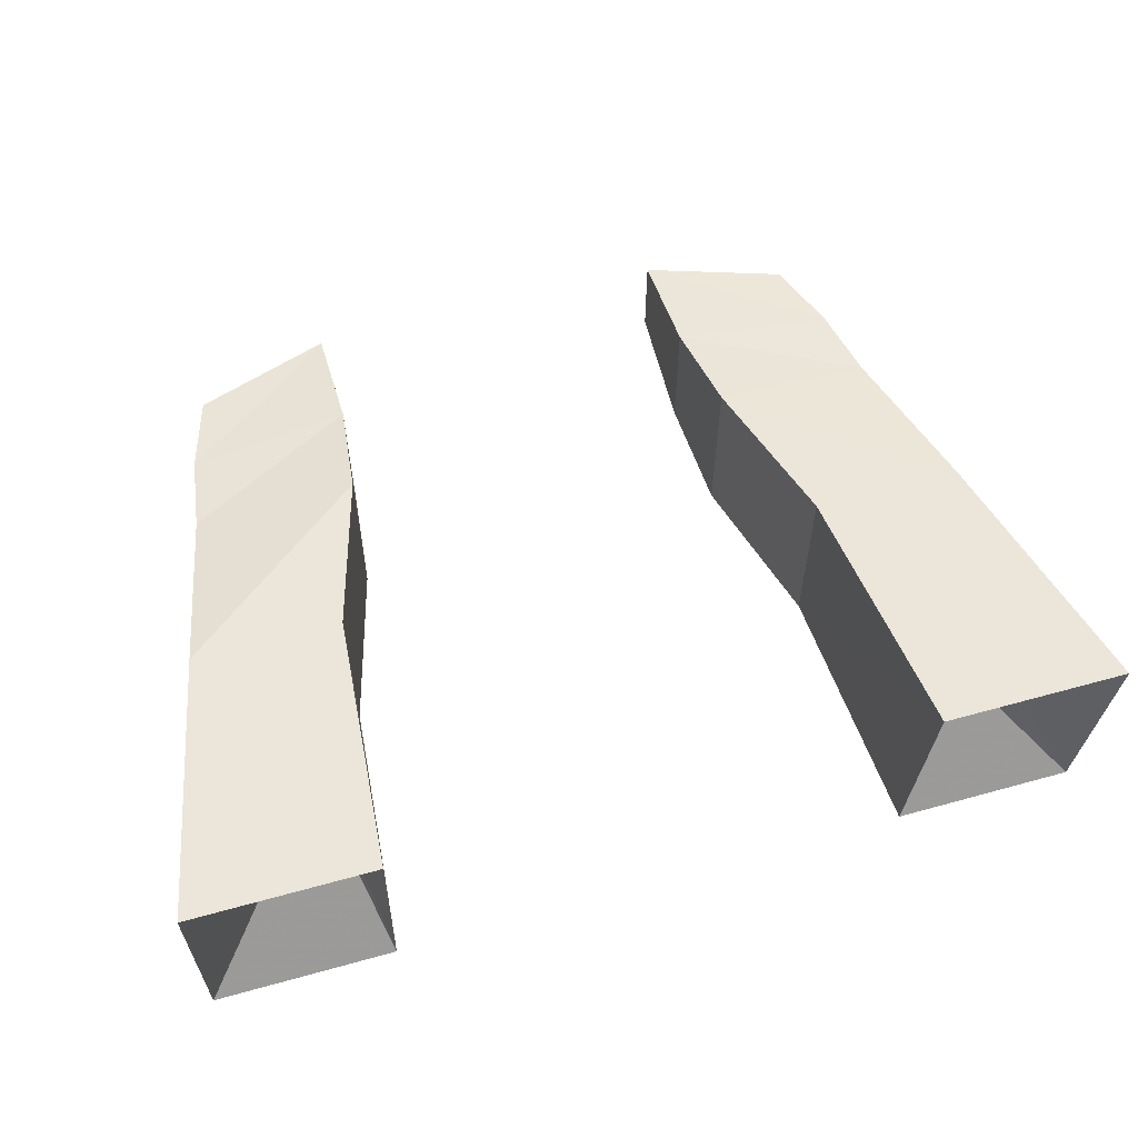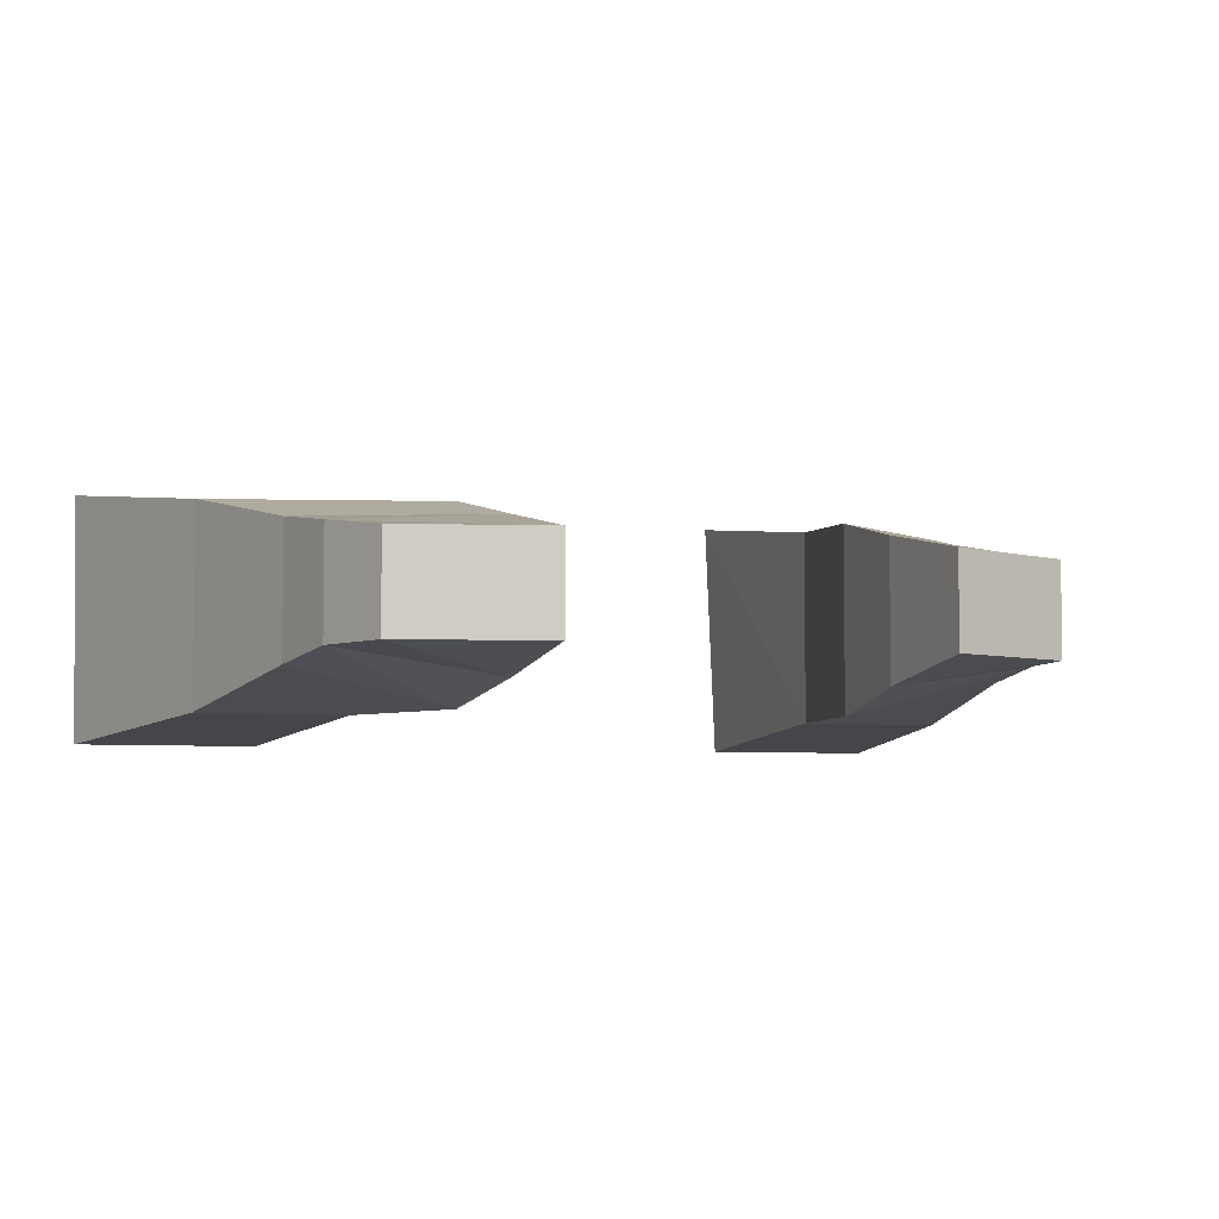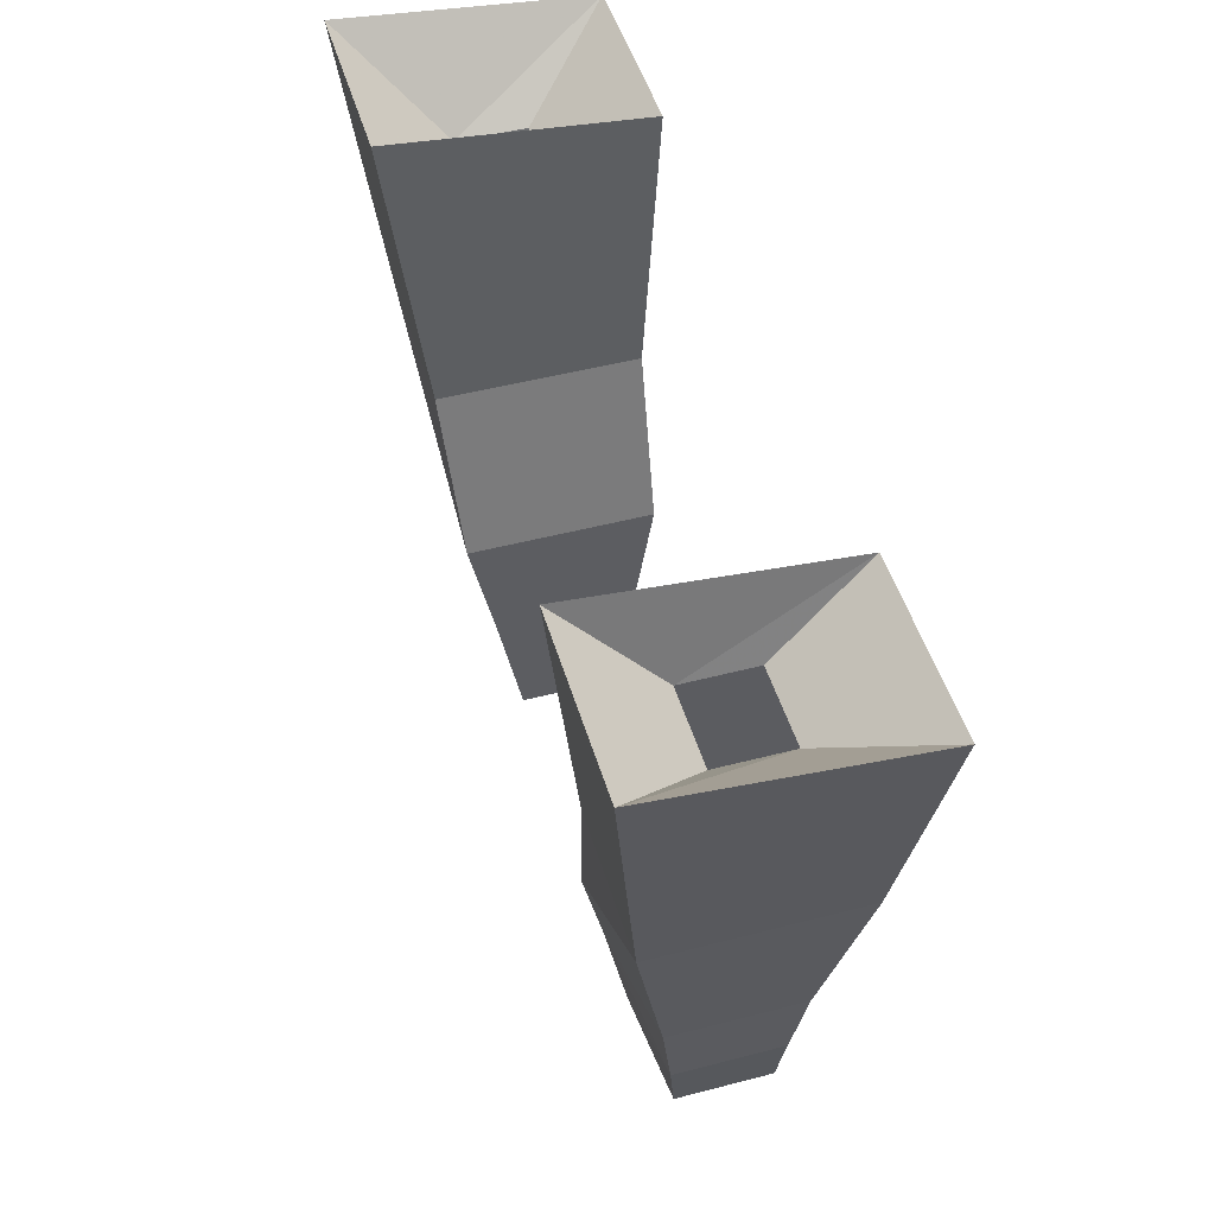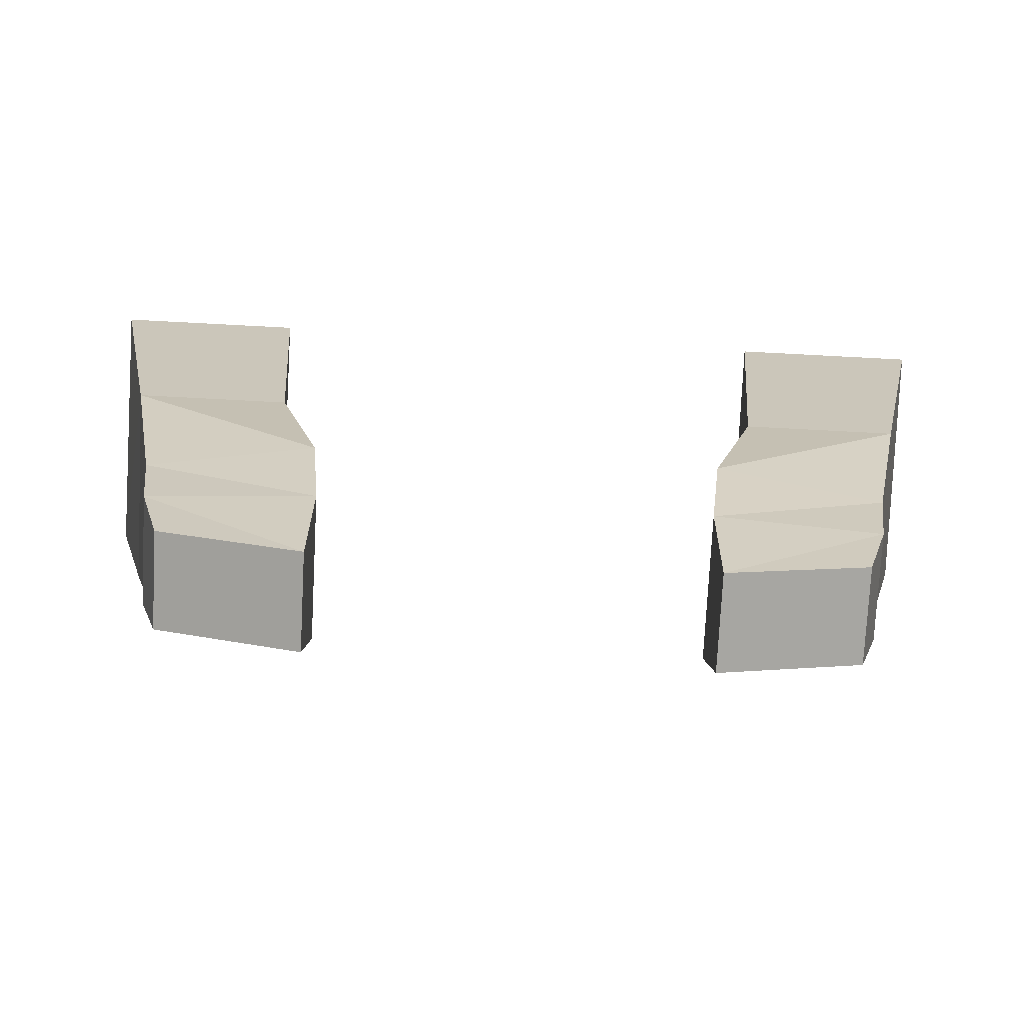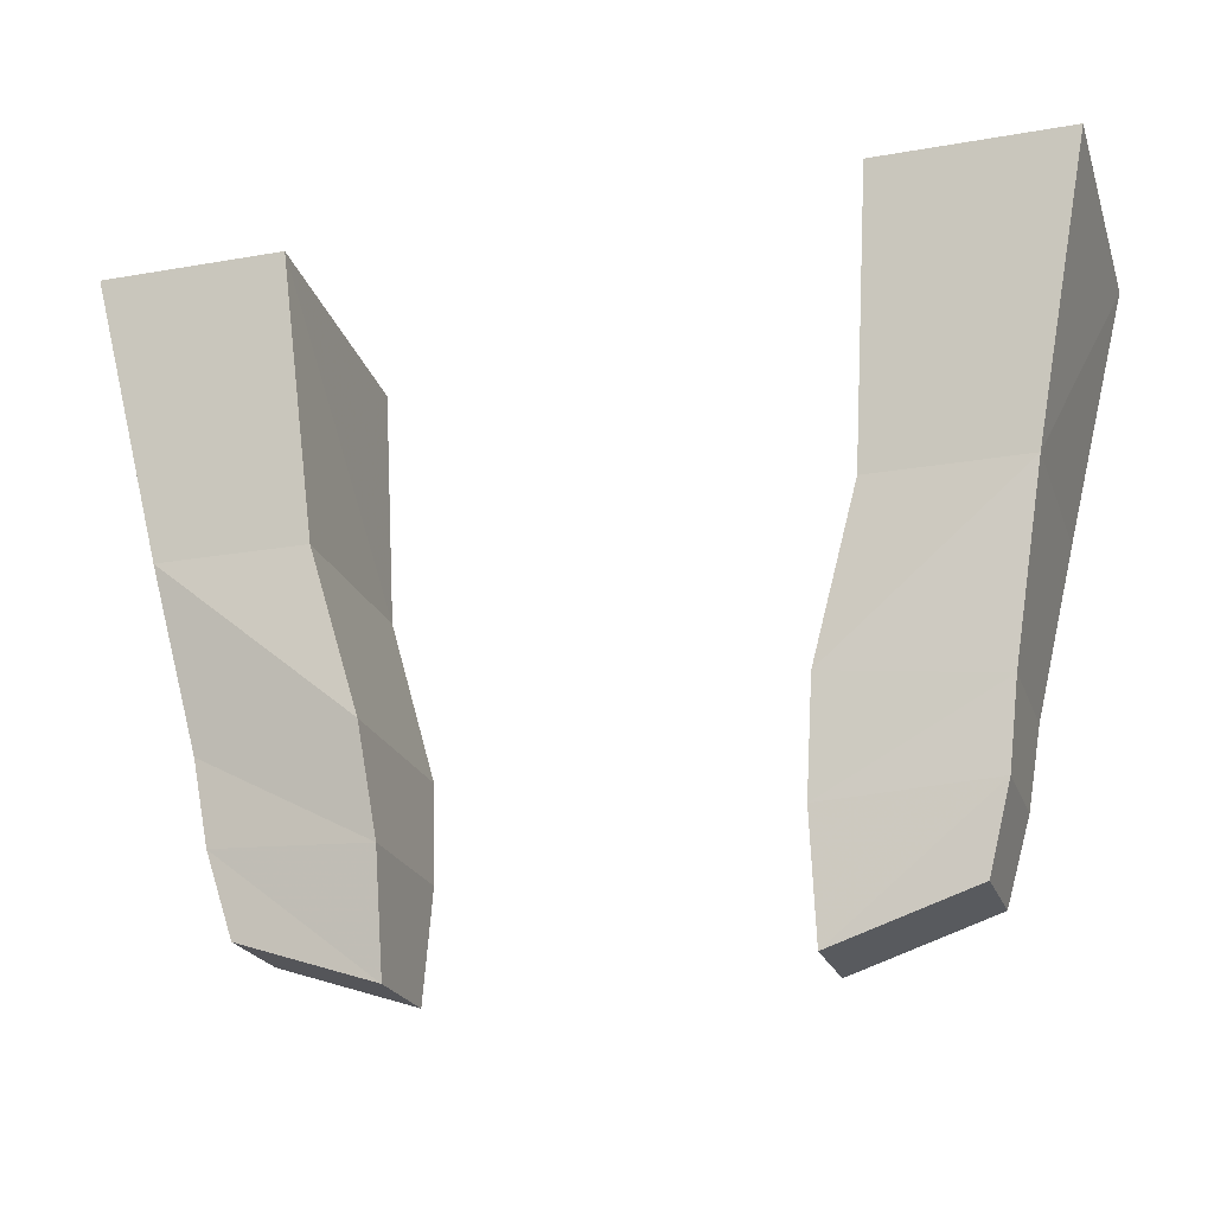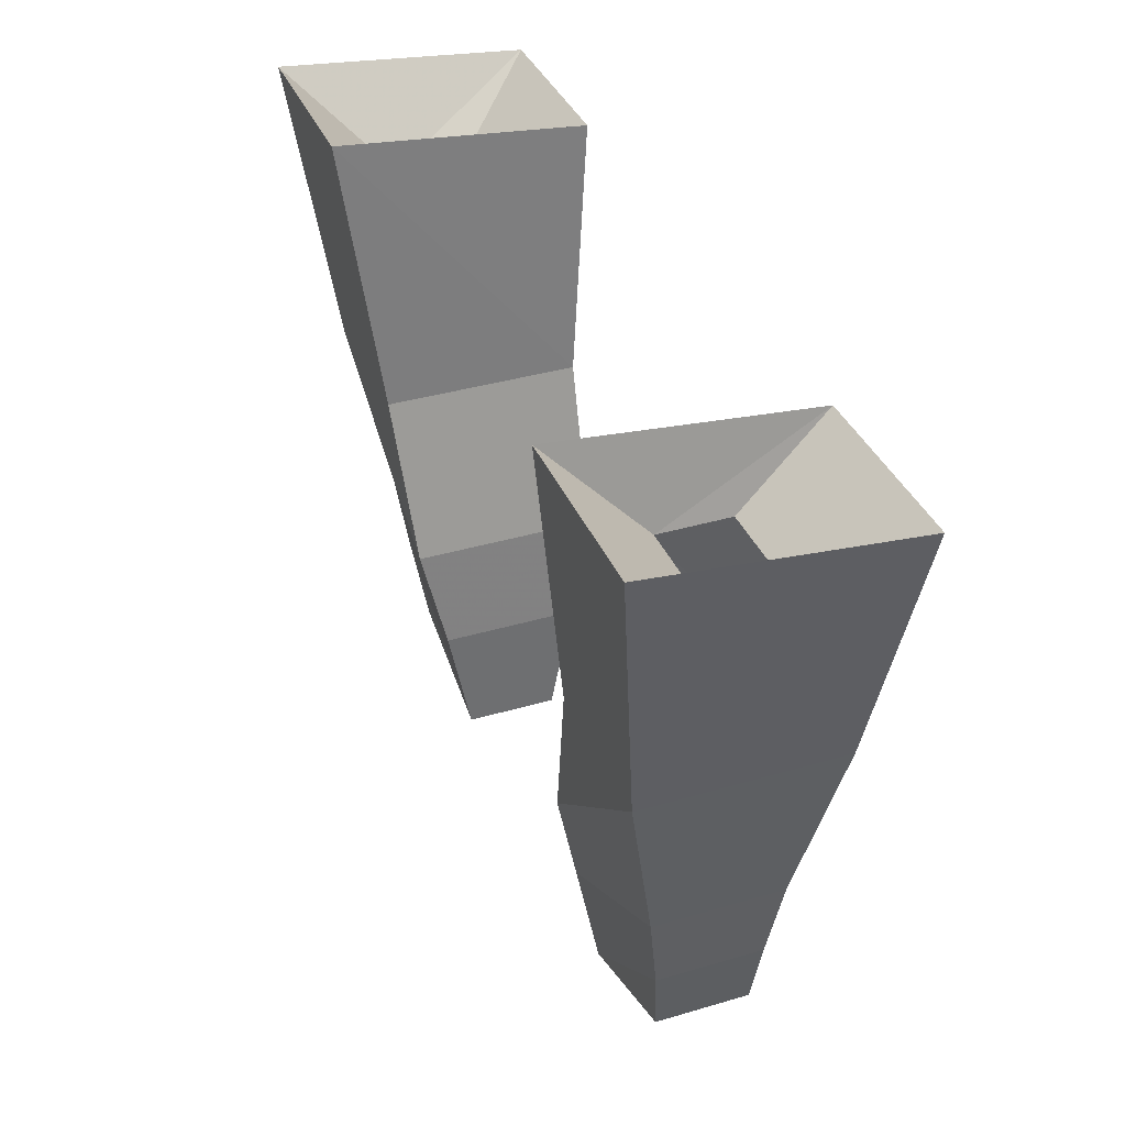
<metadata>
{"format":"obj","ext":"obj","renderer":"f3d","projection":"perspective","resolution":1024,"background":"white","views":[{"elev":58.5,"azim":164.0,"up":"+Z"},{"elev":-5.0,"azim":-23.9,"up":"+Z"},{"elev":48.3,"azim":73.7,"up":"+Y"},{"elev":-76.3,"azim":-3.0,"up":"+Y"},{"elev":-22.2,"azim":16.9,"up":"+Y"},{"elev":36.6,"azim":69.0,"up":"+Y"}]}
</metadata>
<code>
v -0.1328 -1.125 0.0625
v -0.1641 -1.016 0.07031
v -0.2656 -1.016 0.07031
v -0.2422 -1.133 0.04688
v -0.125 -1.195 0.04688
v -0.1328 -1.125 -0.0625
v -0.1641 -1.016 -0.0625
v -0.1797 -0.8281 0.09375
v -0.3047 -0.8281 0.09375
v -0.3047 -0.8438 -0.07812
v -0.2656 -1.016 -0.0625
v -0.2422 -1.133 -0.03906
v -0.2344 -1.188 -0.03125
v -0.2344 -1.188 0.03906
v -0.125 -1.273 0.03125
v -0.125 -1.195 -0.04688
v -0.1797 -0.8438 -0.07812
v -0.1953 -0.8906 -0.01562
v -0.1953 -0.8906 0.03125
v -0.25 -0.8906 0.03125
v -0.25 -0.8906 -0.01562
v -0.125 -1.273 -0.03125
v -0.2188 -1.242 0.03125
v -0.2188 -1.242 -0.03125
v 0.1953 -0.8906 -0.01562
v 0.25 -0.8906 -0.01562
v 0.3047 -0.8438 -0.07812
v 0.1797 -0.8438 -0.07812
v 0.1953 -0.8906 0.03125
v 0.1797 -0.8281 0.09375
v 0.25 -0.8906 0.03125
v 0.3047 -0.8281 0.09375
v 0.2656 -1.016 0.07031
v 0.2656 -1.016 -0.0625
v 0.1641 -1.016 -0.0625
v 0.1641 -1.016 0.07031
v 0.1328 -1.125 0.0625
v 0.2422 -1.133 0.04688
v 0.2422 -1.133 -0.03906
v 0.1328 -1.125 -0.0625
v 0.2188 -1.242 0.03125
v 0.125 -1.273 0.03125
v 0.125 -1.273 -0.03125
v 0.2188 -1.242 -0.03125
v 0.2344 -1.188 0.03906
v 0.125 -1.195 0.04688
v 0.125 -1.195 -0.04688
v 0.2344 -1.188 -0.03125
f 1 2 3
f 1 3 4
f 1 4 5
f 1 5 6
f 1 6 7
f 1 7 2
f 2 7 8
f 2 8 3
f 3 8 9
f 3 9 10
f 3 10 11
f 3 11 12
f 3 12 4
f 4 12 13
f 4 13 14
f 4 14 5
f 5 14 15
f 5 15 16
f 5 16 6
f 6 16 13
f 6 13 12
f 6 12 7
f 7 12 11
f 7 11 10
f 7 10 17
f 7 17 8
f 8 17 18
f 8 18 19
f 8 19 9
f 9 19 20
f 9 20 10
f 10 20 21
f 10 21 17
f 17 21 18
f 22 15 23
f 22 23 24
f 22 24 16
f 22 16 15
f 13 16 24
f 13 24 14
f 14 24 23
f 14 23 15
f 25 26 27
f 25 27 28
f 25 28 29
f 29 28 30
f 29 30 31
f 31 30 32
f 31 32 26
f 26 32 27
f 27 32 33
f 27 33 34
f 27 34 35
f 27 35 28
f 28 35 30
f 30 35 36
f 30 36 33
f 30 33 32
f 33 36 37
f 33 37 38
f 33 38 39
f 33 39 34
f 34 39 35
f 35 39 40
f 35 40 37
f 35 37 36
f 41 42 43
f 41 43 44
f 41 44 45
f 41 45 42
f 42 45 46
f 42 46 47
f 42 47 43
f 43 47 44
f 44 47 48
f 44 48 45
f 45 48 38
f 45 38 46
f 46 38 37
f 46 37 40
f 46 40 47
f 47 40 48
f 48 40 39
f 48 39 38

</code>
